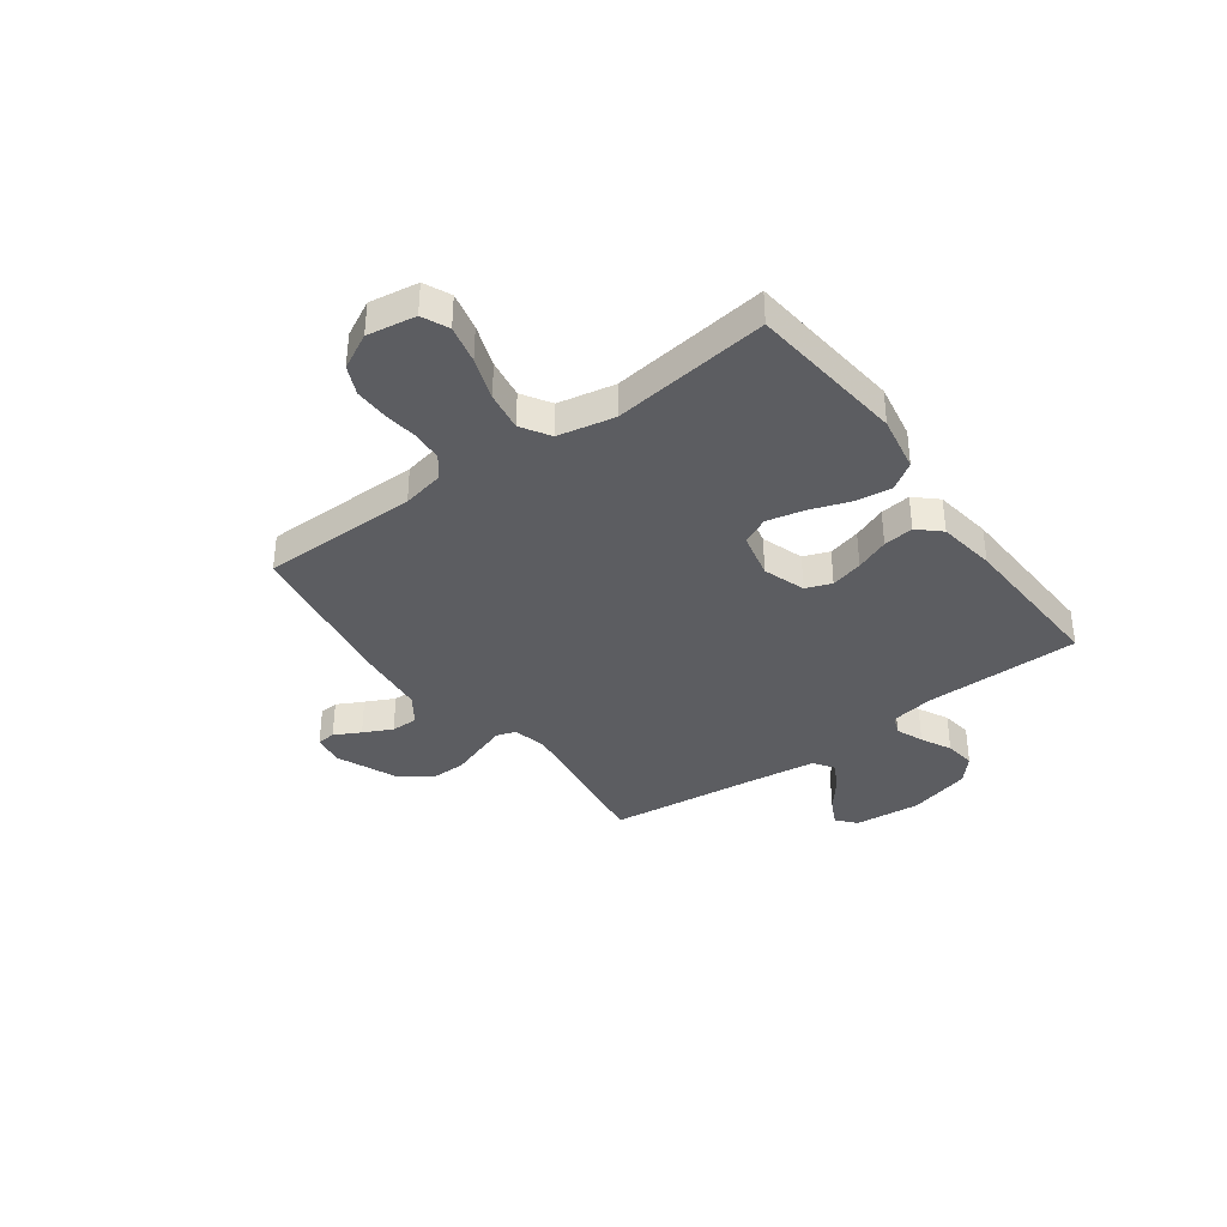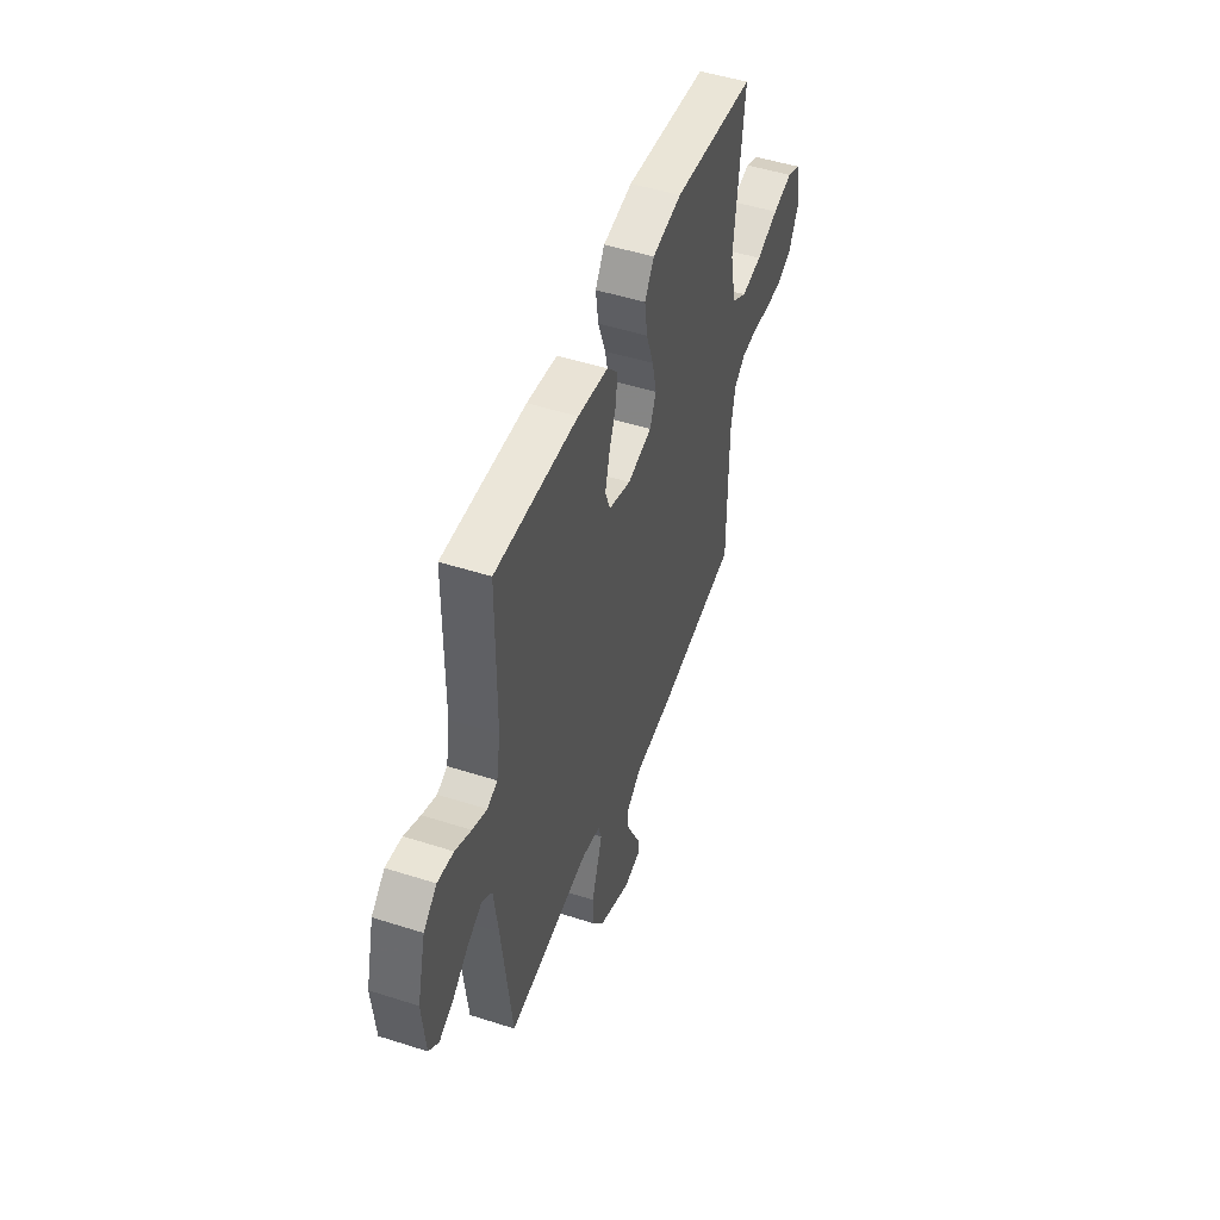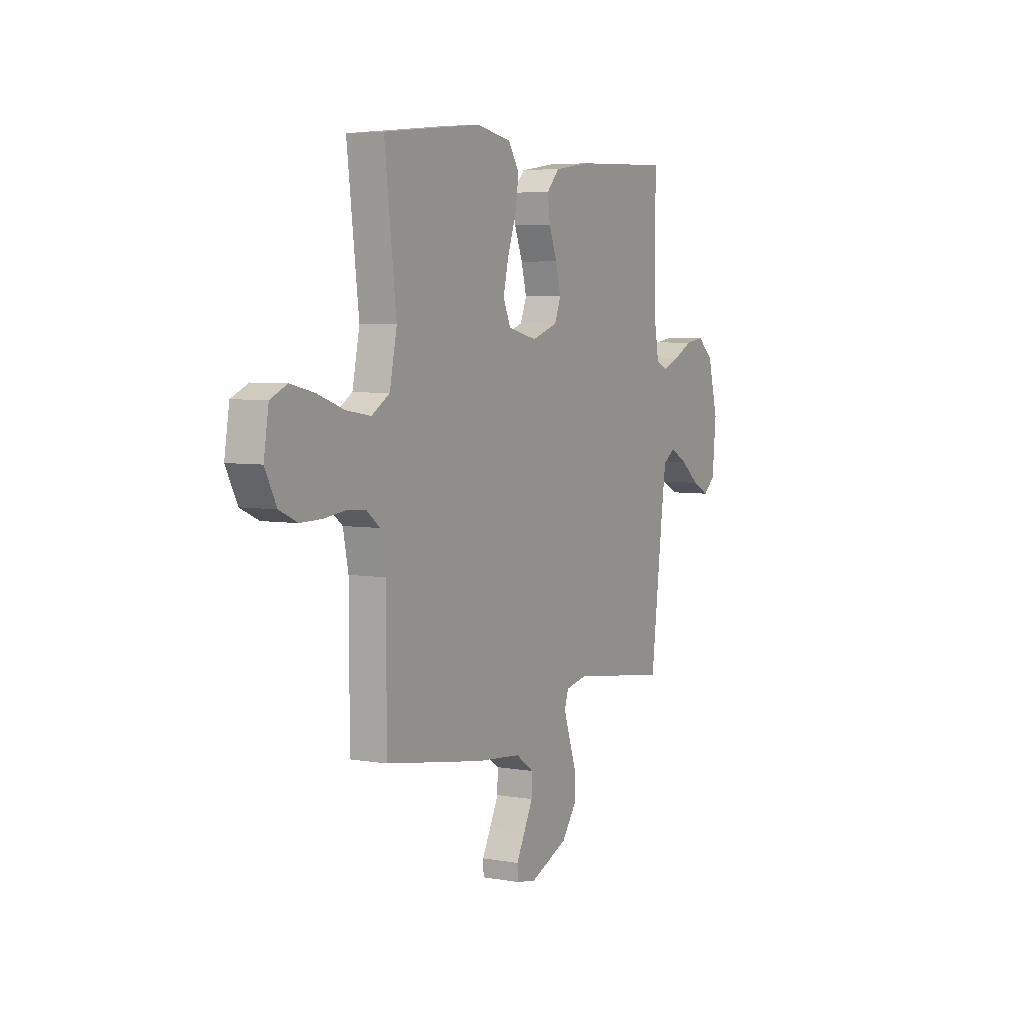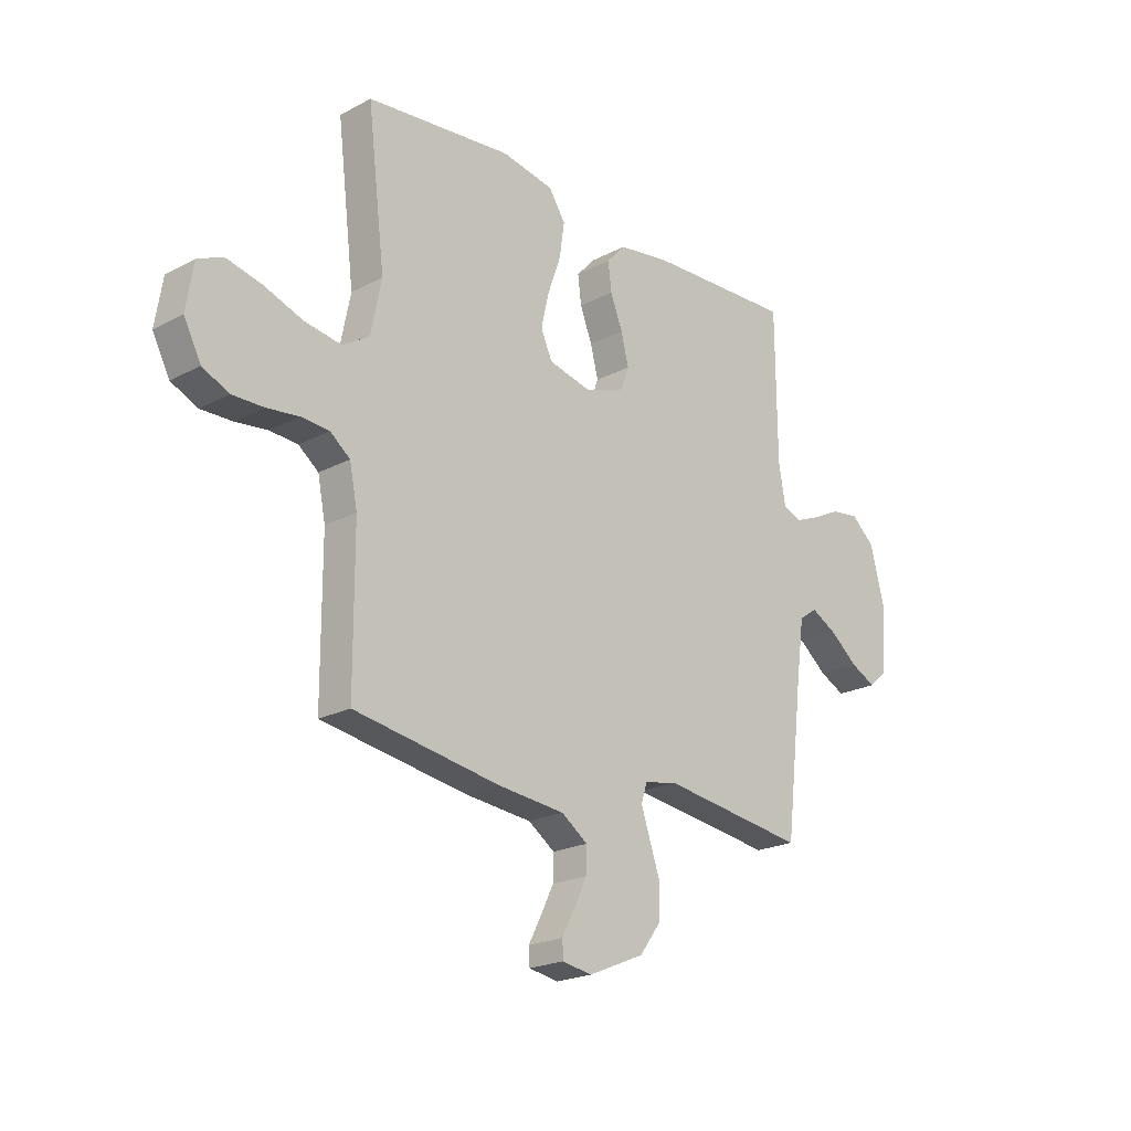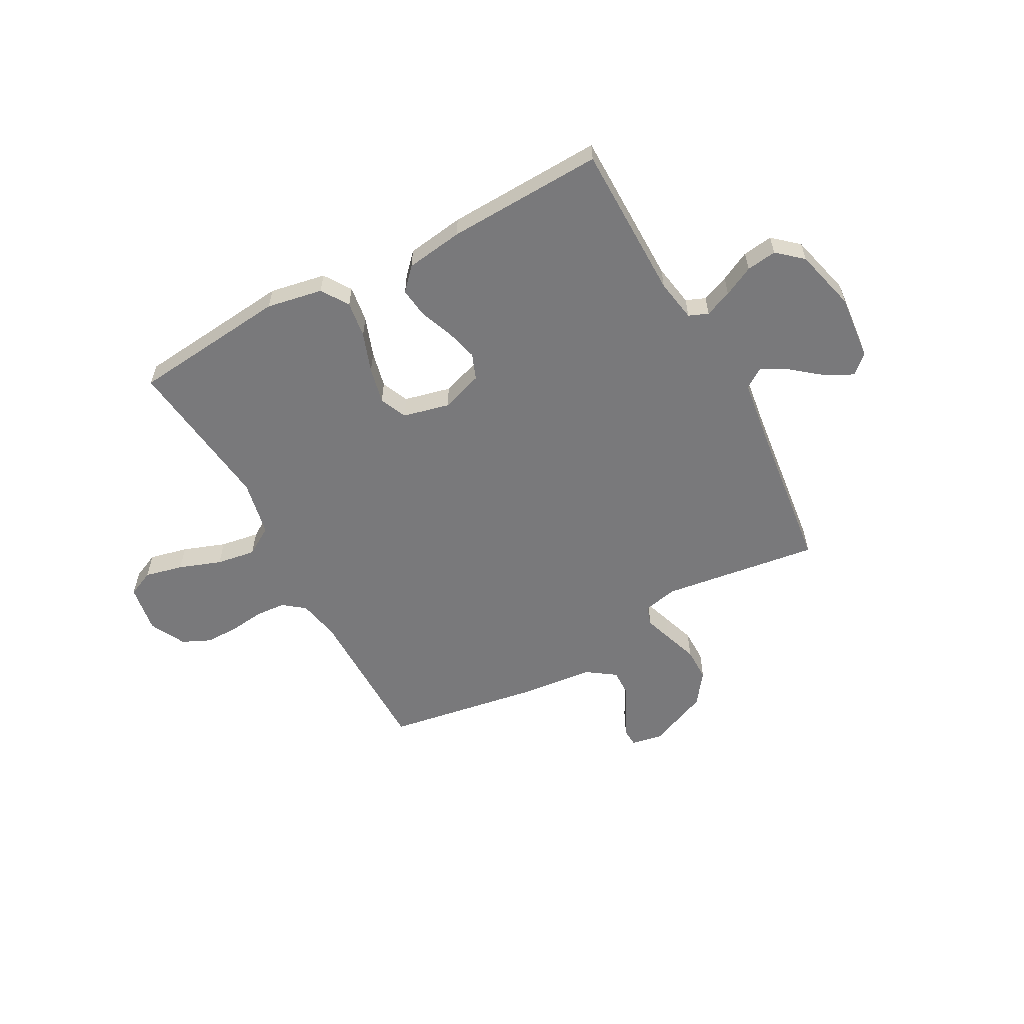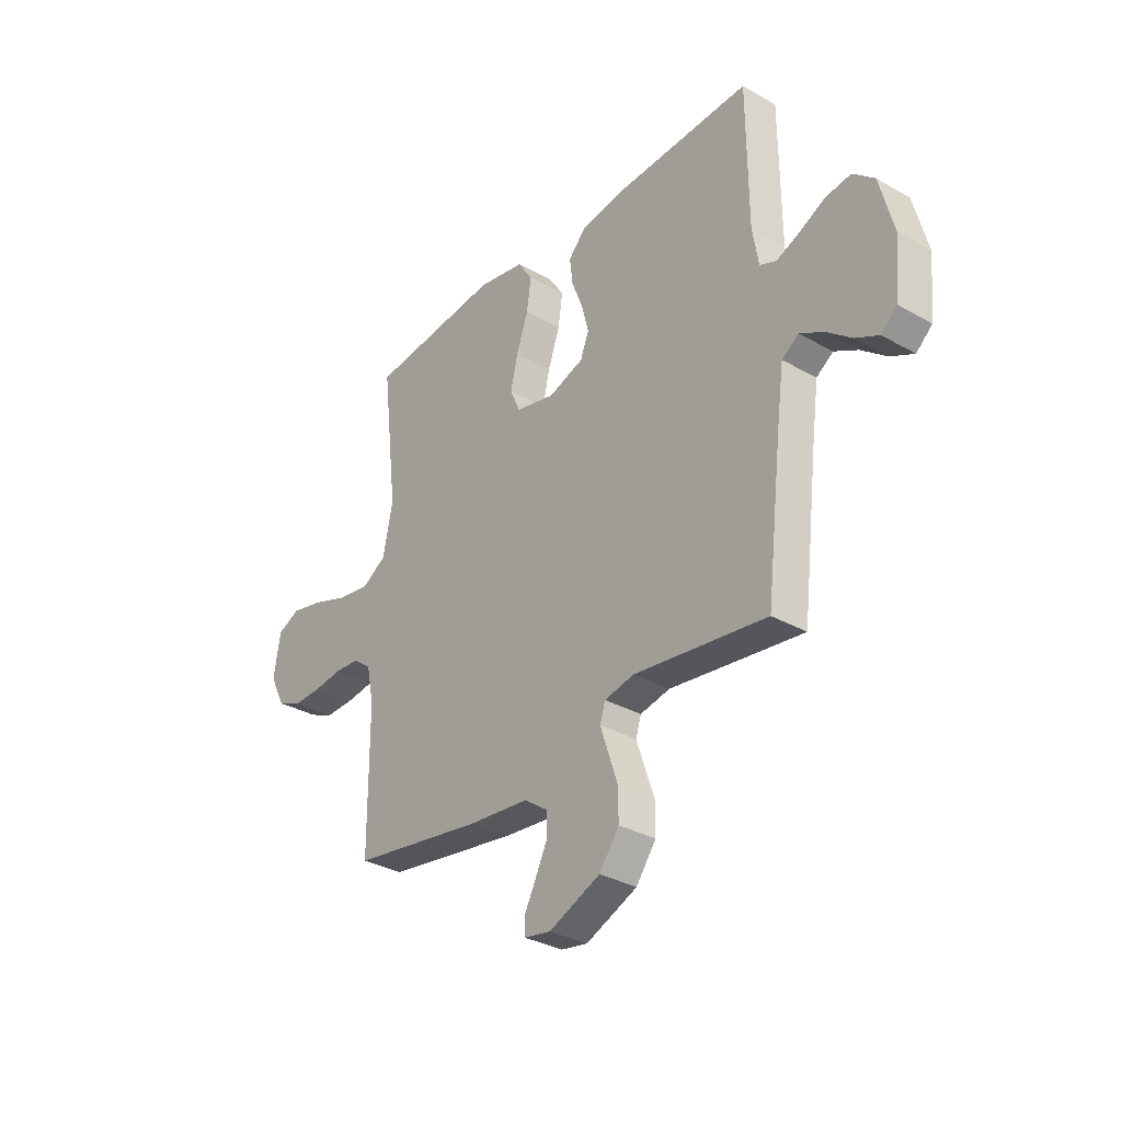
<metadata>
{"format":"obj","ext":"obj","renderer":"f3d","projection":"perspective","resolution":1024,"background":"white","views":[{"elev":-37.0,"azim":-53.7,"up":"+Y"},{"elev":49.0,"azim":109.6,"up":"+Z"},{"elev":5.2,"azim":-61.4,"up":"+Z"},{"elev":-21.3,"azim":-46.8,"up":"+Z"},{"elev":-57.9,"azim":28.5,"up":"+Y"},{"elev":-32.5,"azim":51.7,"up":"+Z"}]}
</metadata>
<code>
v -0.5 0.07 -0.5
v -0.501 0.07 -0.2
v -0.517 0.07 -0.12
v -0.558 0.07 -0.088
v -0.616 0.07 -0.084
v -0.681 0.07 -0.092
v -0.746 0.07 -0.093
v -0.801 0.07 -0.068
v -0.836 0.07 0
v -0.821 0.07 0.093
v -0.77 0.07 0.116
v -0.697 0.07 0.099
v -0.616 0.07 0.07
v -0.541 0.07 0.058
v -0.486 0.07 0.092
v -0.464 0.07 0.2
v -0.5 0.07 0.5
v -0.2 0.07 0.531
v -0.093 0.07 0.511
v -0.059 0.07 0.459
v -0.069 0.07 0.389
v -0.096 0.07 0.313
v -0.112 0.07 0.243
v -0.089 0.07 0.191
v 0 0.07 0.17
v 0.08 0.07 0.197
v 0.099 0.07 0.246
v 0.083 0.07 0.308
v 0.058 0.07 0.372
v 0.051 0.07 0.43
v 0.09 0.07 0.472
v 0.2 0.07 0.488
v 0.5 0.07 0.5
v 0.502 0.07 0.2
v 0.516 0.07 0.119
v 0.553 0.07 0.104
v 0.605 0.07 0.125
v 0.663 0.07 0.154
v 0.721 0.07 0.162
v 0.769 0.07 0.12
v 0.8 0.07 0
v 0.788 0.07 -0.126
v 0.752 0.07 -0.158
v 0.7 0.07 -0.132
v 0.643 0.07 -0.086
v 0.59 0.07 -0.057
v 0.552 0.07 -0.083
v 0.536 0.07 -0.2
v 0.5 0.07 -0.5
v 0.2 0.07 -0.459
v 0.133 0.07 -0.473
v 0.121 0.07 -0.511
v 0.139 0.07 -0.564
v 0.161 0.07 -0.628
v 0.161 0.07 -0.693
v 0.116 0.07 -0.754
v 0 0.07 -0.803
v -0.06 0.07 -0.792
v -0.062 0.07 -0.757
v -0.036 0.07 -0.707
v -0.009 0.07 -0.652
v -0.008 0.07 -0.601
v -0.062 0.07 -0.563
v -0.2 0.07 -0.549
v -0.5 0 -0.5
v -0.501 0 -0.2
v -0.517 0 -0.12
v -0.558 0 -0.088
v -0.616 0 -0.084
v -0.681 0 -0.092
v -0.746 0 -0.093
v -0.801 0 -0.068
v -0.836 0 0
v -0.821 0 0.093
v -0.77 0 0.116
v -0.697 0 0.099
v -0.616 0 0.07
v -0.541 0 0.058
v -0.486 0 0.092
v -0.464 0 0.2
v -0.5 0 0.5
v -0.2 0 0.531
v -0.093 0 0.511
v -0.059 0 0.459
v -0.069 0 0.389
v -0.096 0 0.313
v -0.112 0 0.243
v -0.089 0 0.191
v 0 0 0.17
v 0.08 0 0.197
v 0.099 0 0.246
v 0.083 0 0.308
v 0.058 0 0.372
v 0.051 0 0.43
v 0.09 0 0.472
v 0.2 0 0.488
v 0.5 0 0.5
v 0.502 0 0.2
v 0.516 0 0.119
v 0.553 0 0.104
v 0.605 0 0.125
v 0.663 0 0.154
v 0.721 0 0.162
v 0.769 0 0.12
v 0.8 0 0
v 0.788 0 -0.126
v 0.752 0 -0.158
v 0.7 0 -0.132
v 0.643 0 -0.086
v 0.59 0 -0.057
v 0.552 0 -0.083
v 0.536 0 -0.2
v 0.5 0 -0.5
v 0.2 0 -0.459
v 0.133 0 -0.473
v 0.121 0 -0.511
v 0.139 0 -0.564
v 0.161 0 -0.628
v 0.161 0 -0.693
v 0.116 0 -0.754
v 0 0 -0.803
v -0.06 0 -0.792
v -0.062 0 -0.757
v -0.036 0 -0.707
v -0.009 0 -0.652
v -0.008 0 -0.601
v -0.062 0 -0.563
v -0.2 0 -0.549
f 63 64 1 2
f 62 63 2 3
f 57 58 59 60
f 57 60 61
f 56 57 61 62
f 53 54 55 56
f 52 53 56 62
f 48 49 50
f 47 48 50 51
f 42 43 44 45
f 42 45 46
f 41 42 46
f 40 41 46
f 37 38 39 40
f 36 37 40 46
f 35 36 46 47
f 31 32 33 34
f 31 34 35
f 28 29 30 31
f 27 28 31 35
f 26 27 35 47
f 19 20 21 22
f 19 22 23
f 16 17 18 19
f 15 16 19 23
f 14 15 23 24
f 10 11 12 13
f 10 13 14
f 9 10 14
f 8 9 14
f 5 6 7 8
f 4 5 8 14
f 3 4 14 24
f 51 52 62 3
f 25 26 47 51
f 3 24 25 51
f 66 65 128 127
f 67 66 127 126
f 124 123 122 121
f 125 124 121
f 126 125 121 120
f 120 119 118 117
f 126 120 117 116
f 114 113 112
f 115 114 112 111
f 109 108 107 106
f 110 109 106
f 110 106 105
f 110 105 104
f 104 103 102 101
f 110 104 101 100
f 111 110 100 99
f 98 97 96 95
f 99 98 95
f 95 94 93 92
f 99 95 92 91
f 111 99 91 90
f 86 85 84 83
f 87 86 83
f 83 82 81 80
f 87 83 80 79
f 88 87 79 78
f 77 76 75 74
f 78 77 74
f 78 74 73
f 78 73 72
f 72 71 70 69
f 78 72 69 68
f 88 78 68 67
f 67 126 116 115
f 115 111 90 89
f 115 89 88 67
f 1 65 66 2
f 2 66 67 3
f 3 67 68 4
f 4 68 69 5
f 5 69 70 6
f 6 70 71 7
f 7 71 72 8
f 8 72 73 9
f 9 73 74 10
f 10 74 75 11
f 11 75 76 12
f 12 76 77 13
f 13 77 78 14
f 14 78 79 15
f 15 79 80 16
f 16 80 81 17
f 17 81 82 18
f 18 82 83 19
f 19 83 84 20
f 20 84 85 21
f 21 85 86 22
f 22 86 87 23
f 23 87 88 24
f 24 88 89 25
f 25 89 90 26
f 26 90 91 27
f 27 91 92 28
f 28 92 93 29
f 29 93 94 30
f 30 94 95 31
f 31 95 96 32
f 32 96 97 33
f 33 97 98 34
f 34 98 99 35
f 35 99 100 36
f 36 100 101 37
f 37 101 102 38
f 38 102 103 39
f 39 103 104 40
f 40 104 105 41
f 41 105 106 42
f 42 106 107 43
f 43 107 108 44
f 44 108 109 45
f 45 109 110 46
f 46 110 111 47
f 47 111 112 48
f 48 112 113 49
f 49 113 114 50
f 50 114 115 51
f 51 115 116 52
f 52 116 117 53
f 53 117 118 54
f 54 118 119 55
f 55 119 120 56
f 56 120 121 57
f 57 121 122 58
f 58 122 123 59
f 59 123 124 60
f 60 124 125 61
f 61 125 126 62
f 62 126 127 63
f 63 127 128 64
f 64 128 65 1

</code>
